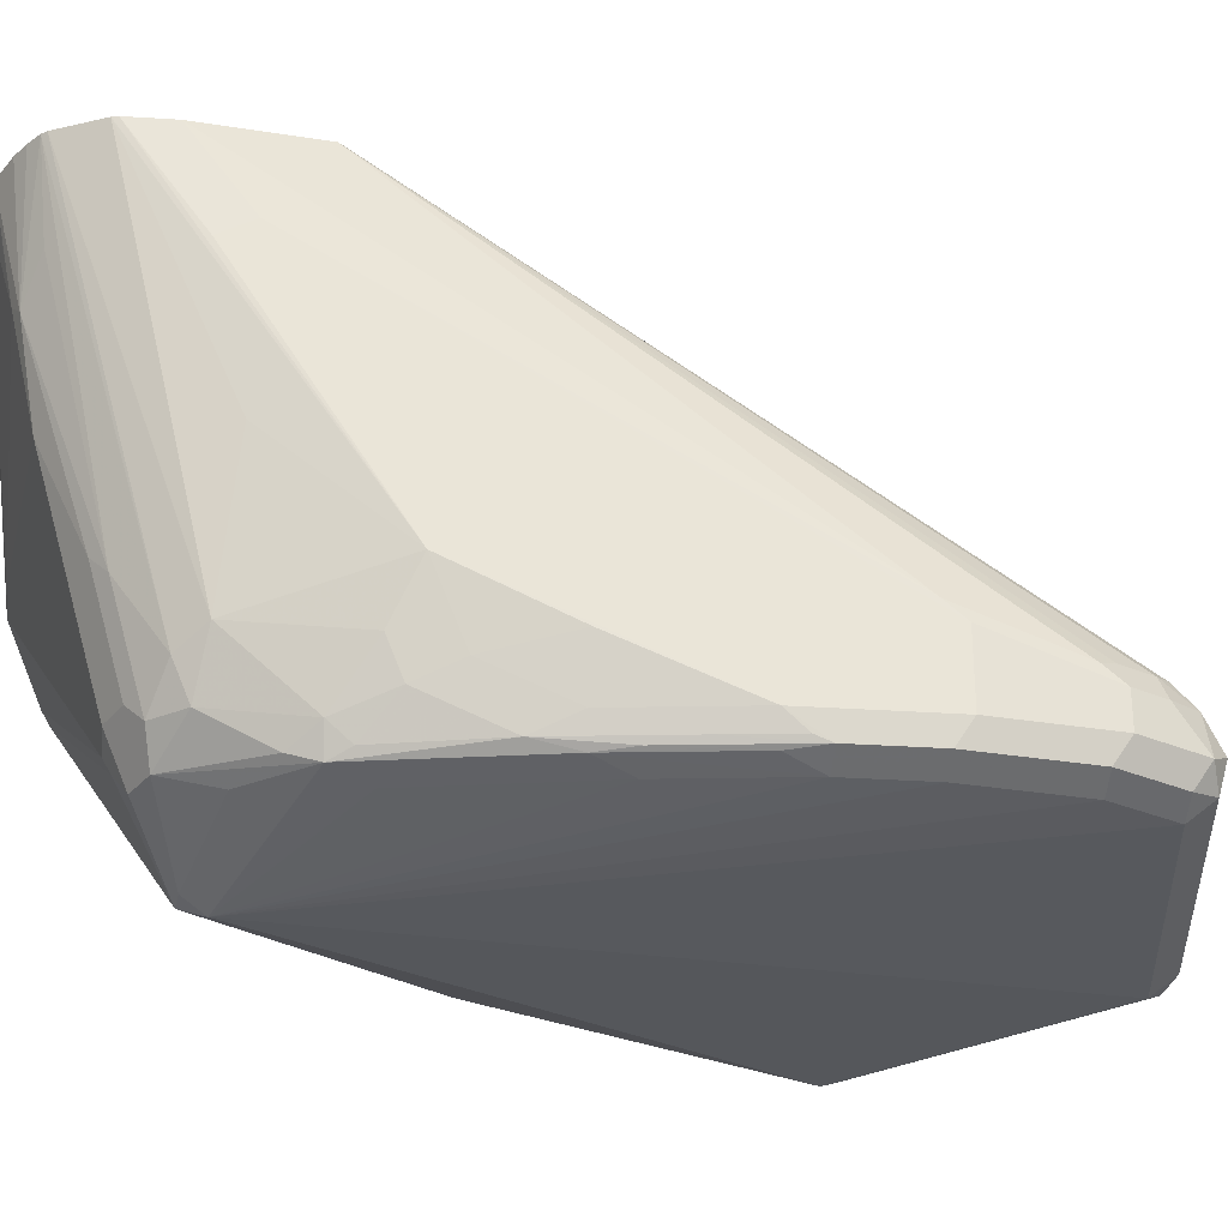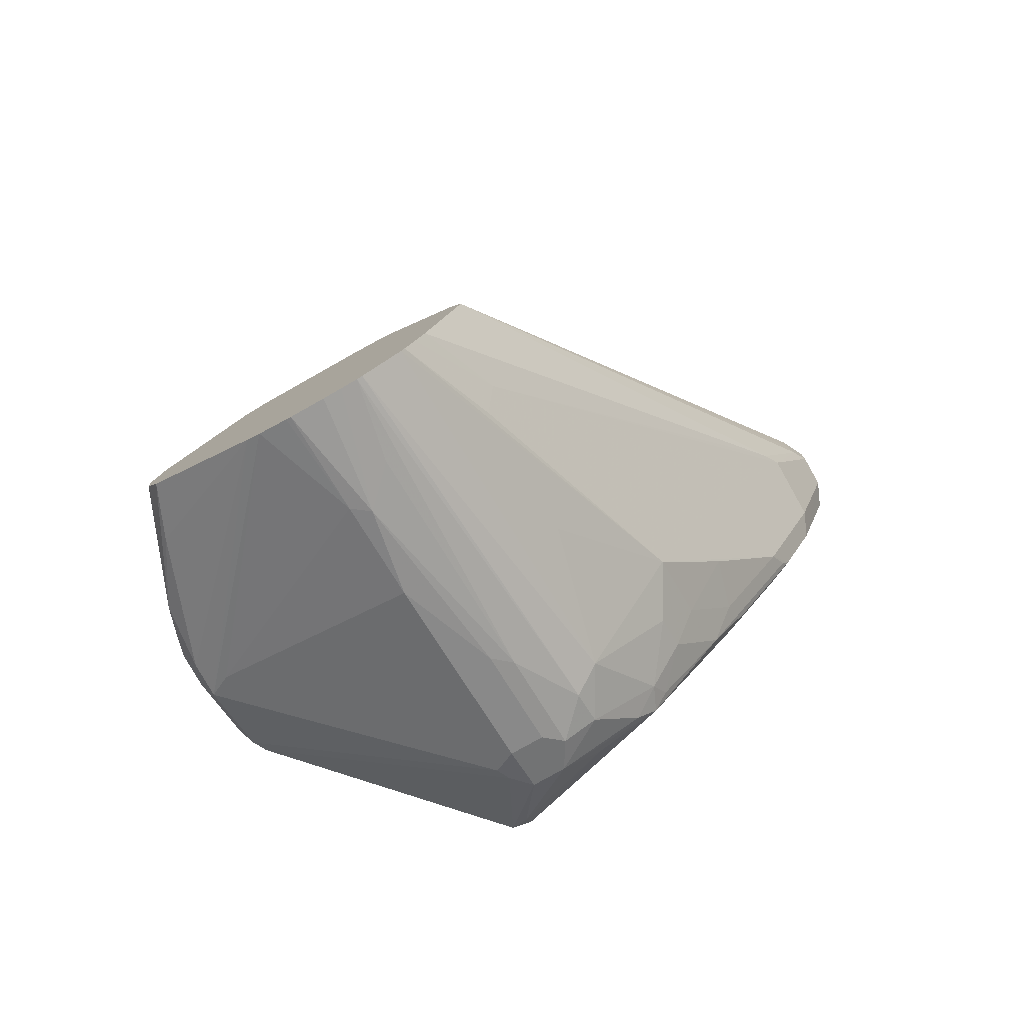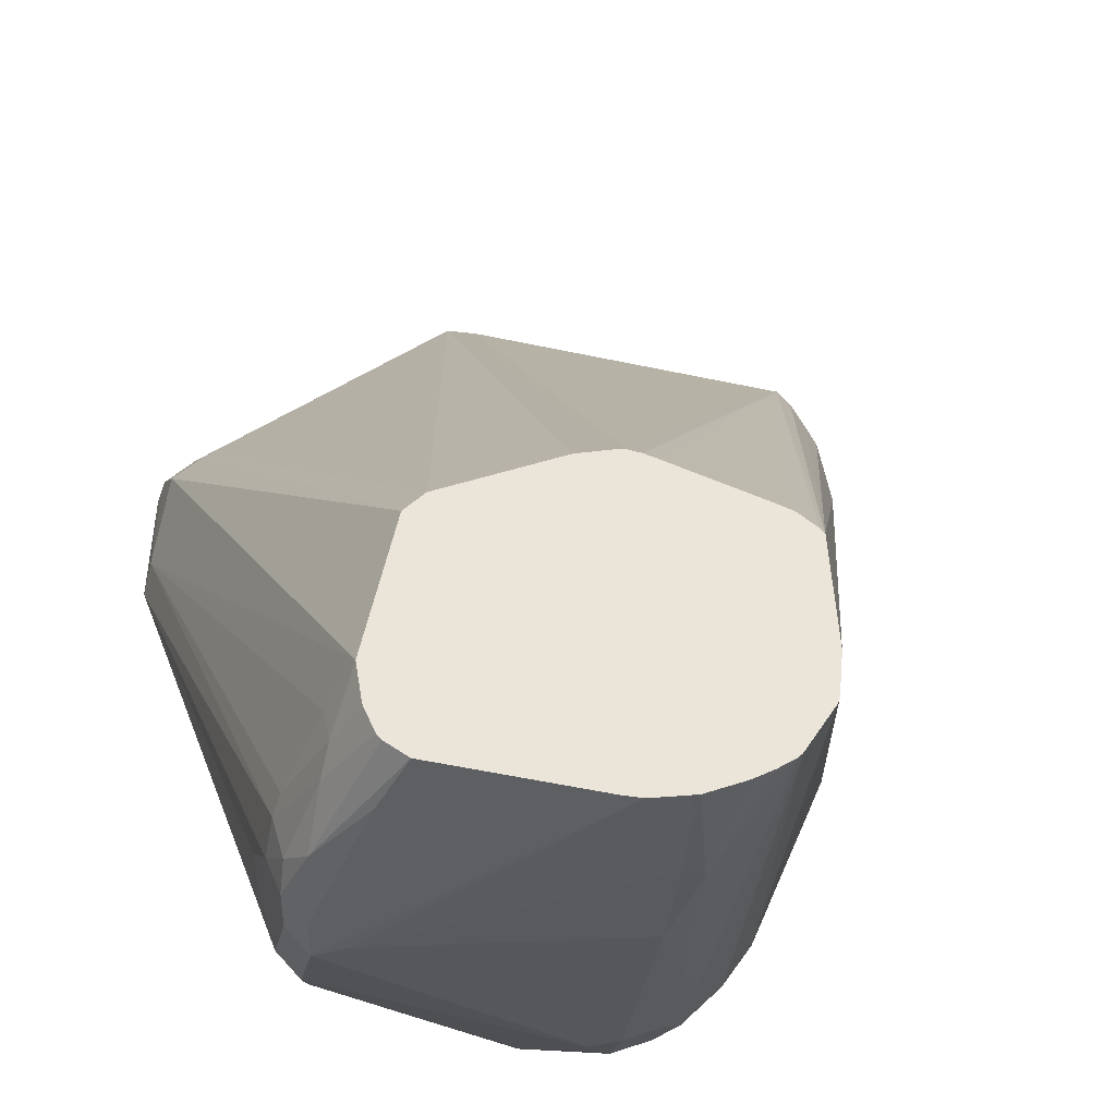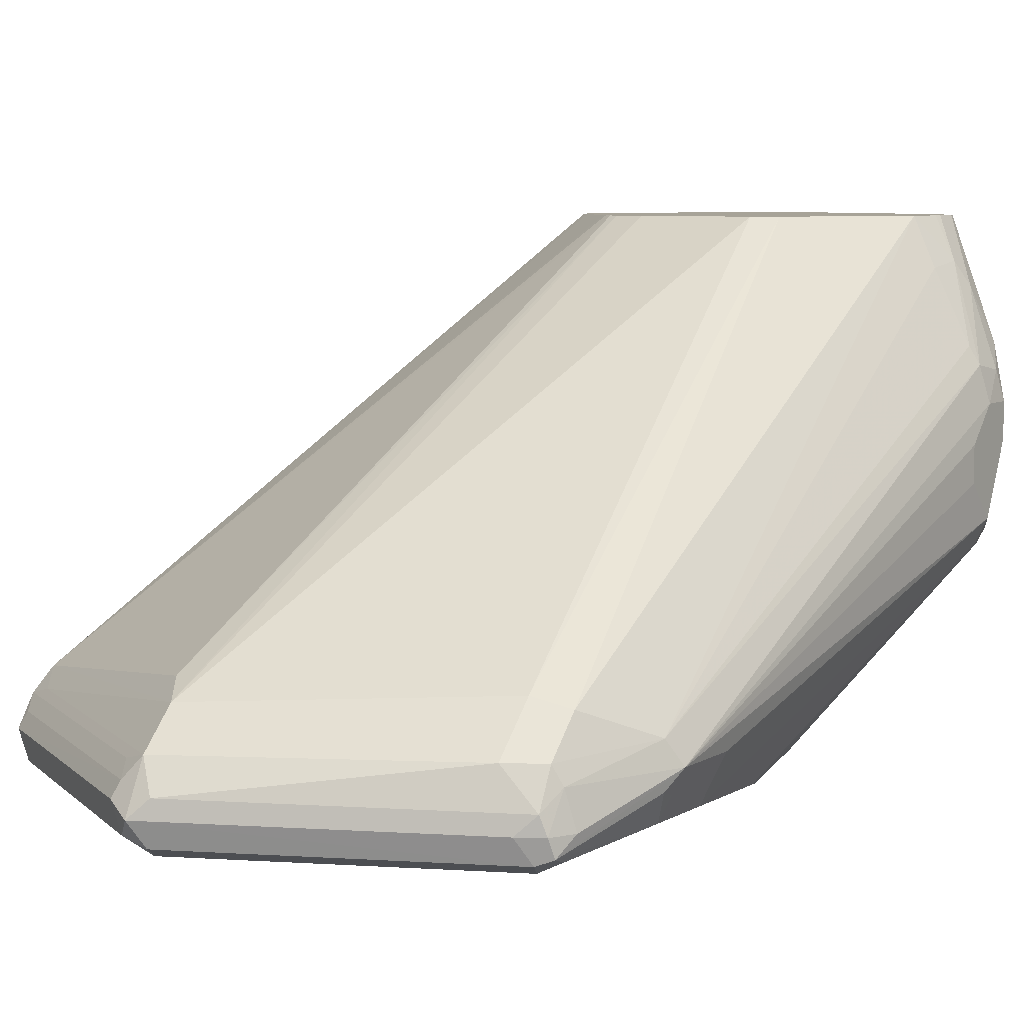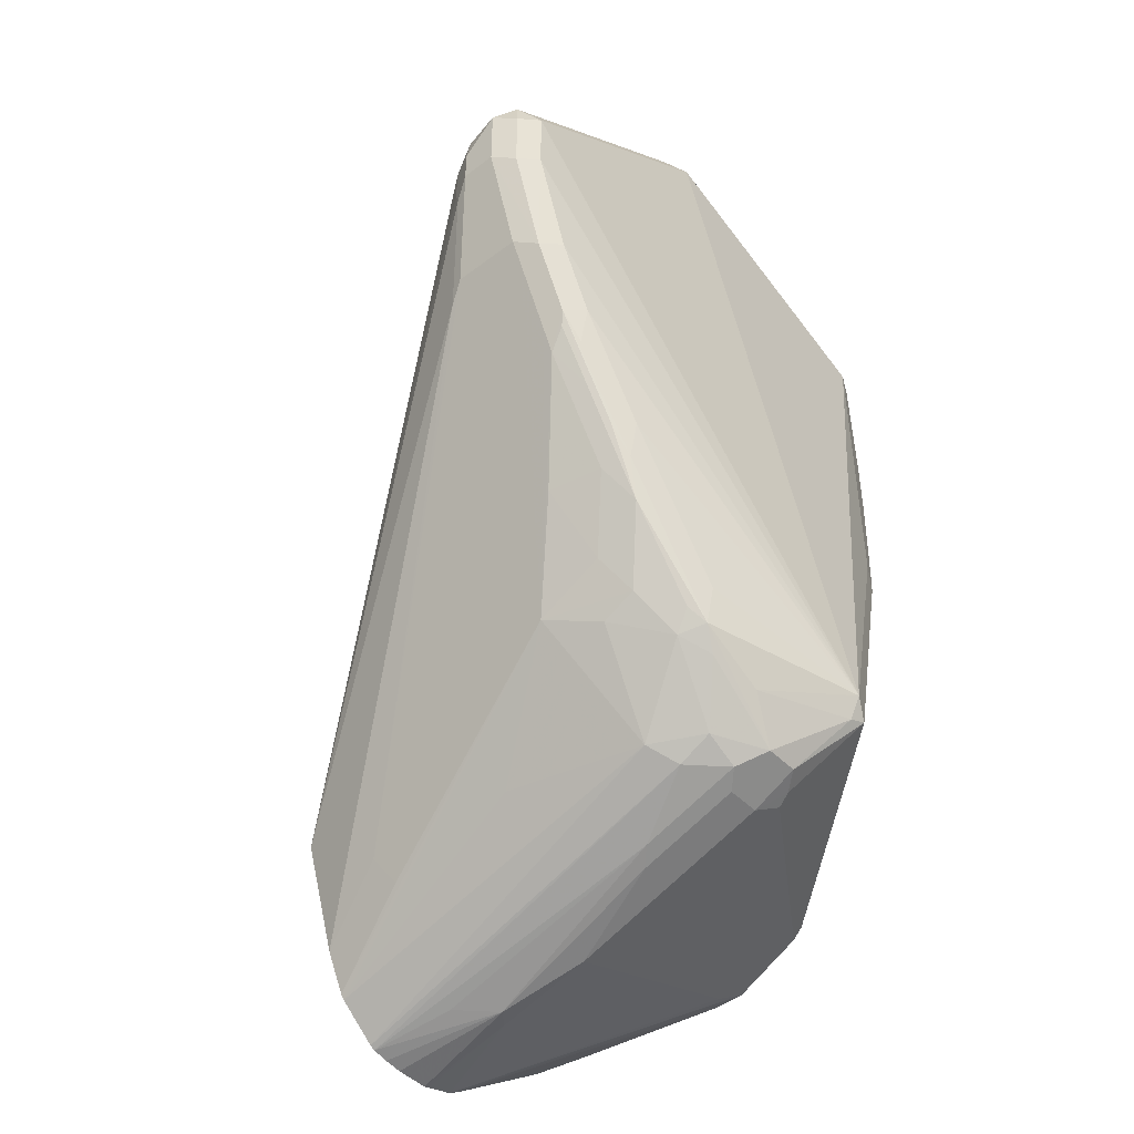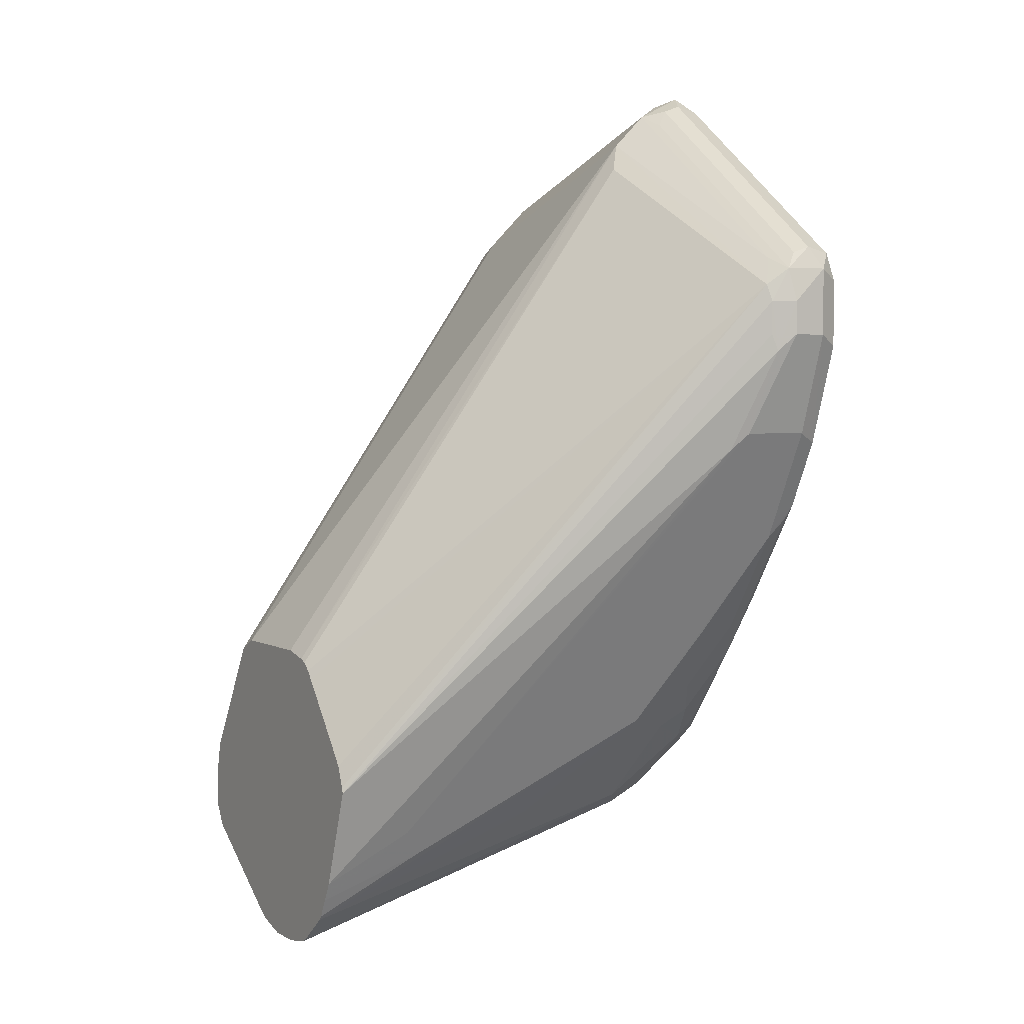
<metadata>
{"format":"obj","ext":"obj","renderer":"f3d","projection":"perspective","resolution":1024,"background":"white","views":[{"elev":-29.5,"azim":-122.3,"up":"+Y"},{"elev":-78.9,"azim":-150.6,"up":"+Z"},{"elev":44.6,"azim":158.8,"up":"+Y"},{"elev":6.8,"azim":31.2,"up":"+Y"},{"elev":-45.8,"azim":-48.9,"up":"+Z"},{"elev":3.3,"azim":-120.0,"up":"+Z"}]}
</metadata>
<code>
v -0.2598 -0.433 -0.01926
v -0.255 -0.4378 -0.01446
v -0.2566 -0.4298 -0.01283
v -0.2574 -0.4222 -0.01926
v -0.2598 -0.4234 -0.02887
v -0.2598 -0.433 -0.03851
v -0.2566 -0.4395 -0.02247
v -0.2502 -0.4427 -0.01926
v -0.1876 -0.4378 0.03366
v -0.255 -0.4258 -0.01446
v -0.1892 -0.4298 0.03526
v -0.1876 -0.4258 0.03366
v -0.19 -0.4222 0.02886
v -0.2502 -0.4202 -0.01606
v -0.255 -0.4162 -0.02407
v -0.2566 -0.417 -0.02887
v -0.2574 -0.4186 -0.04331
v -0.2598 -0.4234 -0.03851
v -0.2566 -0.4395 -0.04171
v -0.2502 -0.433 -0.06738
v -0.247 -0.4395 -0.07059
v -0.1828 -0.4427 0.02886
v -0.2502 -0.4427 -0.03851
v -0.1347 -0.4523 -0.1636
v -0.1796 -0.4395 0.03526
v -0.1828 -0.433 0.03849
v -0.1828 -0.4202 0.03206
v -0.1828 -0.4106 0.02245
v -0.1876 -0.4066 0.01442
v -0.1659 -0.3095 -0.1374
v -0.1684 -0.3095 -0.1395
v -0.1705 -0.3095 -0.142
v -0.1859 -0.3095 -0.1608
v -0.1896 -0.3095 -0.1655
v -0.192 -0.3095 -0.1715
v -0.1925 -0.3095 -0.1732
v -0.2566 -0.417 -0.03851
v -0.2478 -0.409 -0.07219
v -0.2502 -0.4138 -0.06738
v -0.247 -0.433 -0.07379
v -0.2374 -0.4395 -0.08983
v -0.2406 -0.4427 -0.06738
v -0.1027 -0.4395 0.006412
v -0.1059 -0.4427 -1.99e-05
v -0.1828 -0.4427 -0.154
v -0.1828 -0.4402 -0.1648
v -0.1636 -0.4402 -0.1744
v -0.1347 -0.4491 -0.17
v -0.1299 -0.4499 -0.1684
v -0.1059 -0.4427 -0.08663
v -0.2309 -0.4427 -0.08663
v -0.2117 -0.4427 -0.1155
v -0.178 -0.4282 0.03606
v -0.1059 -0.433 0.009615
v -0.1011 -0.4282 0.007212
v -0.1107 -0.4186 0.007212
v -0.1107 -0.4066 -0.004824
v -0.1251 -0.3095 -0.1347
v -0.1555 -0.3095 -0.1347
v -0.1636 -0.3095 -0.1365
v -0.1825 -0.3095 -0.2023
v -0.19 -0.332 -0.1876
v -0.247 -0.4138 -0.07379
v -0.1925 -0.3368 -0.1828
v -0.2374 -0.433 -0.09303
v -0.2053 -0.4042 -0.1572
v -0.2342 -0.433 -0.09941
v -0.2358 -0.4378 -0.09381
v -0.2261 -0.4378 -0.1082
v -0.2181 -0.4395 -0.1187
v -0.2117 -0.4402 -0.1263
v -0.2309 -0.4402 -0.09742
v -0.09864 -0.4378 0.00481
v -0.09945 -0.433 0.006412
v -0.09945 -0.4395 -1.99e-05
v -0.2069 -0.4378 -0.1371
v -0.1876 -0.4378 -0.1612
v -0.186 -0.433 -0.1668
v -0.178 -0.4378 -0.1708
v -0.154 -0.4362 -0.186
v -0.1444 -0.4362 -0.186
v -0.1395 -0.4306 -0.1876
v -0.0818 -0.3921 -0.178
v -0.1107 -0.4402 -0.1299
v -0.1011 -0.4402 -0.09143
v -0.09945 -0.4395 -0.08663
v -0.09864 -0.4234 0.001194
v -0.1011 -0.4186 0.002382
v -0.1011 -0.409 -0.007226
v -0.1187 -0.3095 -0.1379
v -0.1197 -0.3095 -0.1374
v -0.1798 -0.3095 -0.2077
v -0.186 -0.3368 -0.1957
v -0.2382 -0.409 -0.09143
v -0.2245 -0.4234 -0.1187
v -0.1973 -0.4186 -0.1612
v -0.1973 -0.4282 -0.1564
v -0.2053 -0.4234 -0.1475
v -0.2189 -0.4186 -0.1299
v -0.1769 -0.3095 -0.2131
v -0.1759 -0.3095 -0.2144
v -0.186 -0.3753 -0.186
v -0.1764 -0.4138 -0.186
v -0.2149 -0.433 -0.1283
v -0.09624 -0.433 -1.99e-05
v -0.09304 -0.4362 -0.02887
v -0.08903 -0.4282 -0.02407
v -0.08661 -0.4234 -0.02887
v -0.1684 -0.4282 -0.1852
v -0.1588 -0.4282 -0.19
v -0.1444 -0.4234 -0.1925
v -0.1379 -0.4266 -0.1892
v -0.08021 -0.3881 -0.1796
v -0.077 -0.3849 -0.1732
v -0.08021 -0.3913 -0.1732
v -0.09304 -0.4362 -0.04814
v -0.08982 -0.417 -0.02567
v -0.09789 -0.3095 -0.1724
v -0.1651 -0.3095 -0.223
v -0.1684 -0.4186 -0.19
v -0.08982 -0.4298 -0.02887
v -0.08661 -0.4234 -0.04814
v -0.077 -0.3753 -0.1636
v -0.077 -0.3657 -0.1636
v -0.077 -0.3561 -0.1732
v -0.0794 -0.3464 -0.172
v -0.1588 -0.3994 -0.1997
v -0.154 -0.4234 -0.1925
v -0.08661 -0.3657 -0.1925
v -0.1444 -0.3657 -0.2117
v -0.08021 -0.3689 -0.1892
v -0.077 -0.3657 -0.1828
v -0.08982 -0.4298 -0.04814
v -0.0818 -0.3416 -0.1708
v -0.09143 -0.3224 -0.1708
v -0.08982 -0.3208 -0.1796
v -0.09587 -0.3095 -0.1815
v -0.1636 -0.3095 -0.2238
v -0.077 -0.3561 -0.1828
v -0.0786 -0.348 -0.1812
v -0.08661 -0.3272 -0.1828
v -0.154 -0.3945 -0.2021
v -0.1588 -0.332 -0.2189
v -0.1492 -0.3416 -0.2189
v -0.1444 -0.338 -0.2189
v -0.1347 -0.3095 -0.2226
v -0.08021 -0.3593 -0.1892
v -0.1308 -0.3095 -0.2203
v -0.09549 -0.3095 -0.1836
v -0.09549 -0.3095 -0.1909
v -0.1591 -0.3095 -0.2247
v -0.0818 -0.3416 -0.1876
v -0.154 -0.3095 -0.2254
v -0.1444 -0.3095 -0.2254
v -0.1429 -0.3095 -0.225
v -0.09304 -0.324 -0.1957
v -0.09945 -0.3095 -0.1989
v -0.09594 -0.3095 -0.1928
f 80 110 81
f 80 109 110
f 79 109 80
f 78 96 103
f 78 97 96
f 78 109 79
f 78 103 109
f 77 97 78
f 73 108 105
f 76 97 77
f 76 98 97
f 75 116 106
f 75 86 116
f 74 105 87
f 81 110 111
f 73 107 108
f 76 104 98
f 83 85 84
f 82 112 113
f 98 104 99
f 92 100 93
f 89 118 90
f 89 117 118
f 88 117 89
f 87 117 88
f 87 108 117
f 87 105 108
f 86 115 116
f 83 86 85
f 83 115 86
f 83 114 115
f 83 113 114
f 82 111 112
f 82 113 83
f 81 111 82
f 73 106 107
f 65 66 95
f 73 105 74
f 62 66 64
f 62 93 66
f 62 92 93
f 61 92 62
f 57 91 58
f 57 90 91
f 57 89 90
f 63 64 94
f 56 89 57
f 55 88 56
f 55 87 88
f 55 74 87
f 54 74 55
f 53 55 56
f 101 119 103
f 51 71 52
f 56 88 89
f 73 75 106
f 63 94 66
f 65 95 67
f 70 76 71
f 69 76 70
f 67 76 69
f 67 104 76
f 67 99 104
f 67 95 99
f 67 69 68
f 64 66 94
f 66 103 96
f 66 101 102
f 66 100 101
f 66 93 100
f 66 99 95
f 66 98 99
f 66 97 98
f 66 96 97
f 66 102 103
f 101 103 102
f 125 140 126
f 103 120 109
f 131 148 147
f 131 146 148
f 131 139 132
f 131 147 139
f 130 142 144
f 130 144 145
f 129 146 131
f 129 145 146
f 129 130 145
f 128 142 130
f 127 144 142
f 127 143 144
f 127 138 143
f 126 136 134
f 126 141 136
f 134 136 135
f 136 149 137
f 136 141 150
f 136 150 149
f 51 72 71
f 150 152 158
f 148 157 156
f 147 156 152
f 147 148 156
f 145 155 146
f 145 154 155
f 126 140 141
f 144 154 145
f 144 151 153
f 141 152 150
f 140 152 141
f 139 152 140
f 139 147 152
f 138 144 143
f 138 151 144
f 144 153 154
f 125 139 140
f 120 138 127
f 119 138 120
f 110 142 128
f 110 127 142
f 110 120 127
f 109 120 110
f 108 126 117
f 108 125 126
f 108 124 125
f 110 128 111
f 108 123 124
f 108 122 114
f 108 133 122
f 108 121 133
f 107 121 108
f 106 133 121
f 106 116 133
f 106 121 107
f 108 114 123
f 103 119 120
f 111 129 131
f 111 128 130
f 118 136 137
f 118 135 136
f 117 135 118
f 117 134 135
f 117 126 134
f 115 133 116
f 115 122 133
f 111 131 112
f 114 122 115
f 114 125 124
f 114 139 125
f 114 132 139
f 114 131 132
f 113 131 114
f 112 131 113
f 111 130 129
f 114 124 123
f 50 85 86
f 24 46 47
f 49 83 84
f 17 38 39
f 16 36 37
f 16 37 17
f 15 36 16
f 15 35 36
f 15 34 35
f 15 33 34
f 15 32 33
f 15 31 32
f 15 30 31
f 15 29 30
f 15 28 29
f 14 28 15
f 14 27 28
f 12 27 13
f 17 39 18
f 17 37 36
f 17 36 38
f 19 21 23
f 24 49 85
f 24 48 49
f 24 47 48
f 24 45 46
f 23 42 24
f 22 44 43
f 22 24 44
f 12 26 27
f 22 43 25
f 21 51 42
f 21 41 51
f 21 65 41
f 21 40 65
f 20 40 21
f 20 63 40
f 20 39 63
f 21 42 23
f 24 85 50
f 11 26 12
f 9 25 26
f 3 9 11
f 3 10 4
f 2 9 3
f 2 22 9
f 2 8 22
f 2 7 8
f 1 7 2
f 1 19 7
f 1 6 19
f 1 18 6
f 1 5 18
f 1 4 5
f 1 3 4
f 1 2 3
f 152 156 157
f 3 11 12
f 3 12 10
f 4 10 12
f 4 12 13
f 9 22 25
f 8 24 22
f 8 23 24
f 7 23 8
f 7 19 23
f 6 21 19
f 6 20 21
f 9 26 11
f 6 39 20
f 5 17 18
f 5 16 17
f 4 16 5
f 4 15 16
f 4 14 15
f 4 27 14
f 4 13 27
f 6 18 39
f 24 50 44
f 24 42 51
f 24 51 52
f 41 71 72
f 41 70 71
f 41 69 70
f 41 68 69
f 41 67 68
f 41 65 67
f 40 66 65
f 40 63 66
f 39 64 63
f 39 62 64
f 38 62 39
f 38 61 62
f 36 61 38
f 30 32 31
f 30 33 32
f 41 72 51
f 43 73 74
f 43 74 54
f 43 44 75
f 49 82 83
f 49 81 82
f 48 81 49
f 48 80 81
f 47 80 48
f 46 80 47
f 46 79 80
f 30 34 33
f 46 78 79
f 46 76 77
f 46 71 76
f 45 71 46
f 45 52 71
f 44 86 75
f 44 50 86
f 43 75 73
f 46 77 78
f 30 35 34
f 30 36 35
f 30 61 36
f 30 59 58
f 30 60 59
f 29 60 30
f 28 60 29
f 28 59 60
f 28 58 59
f 28 57 58
f 30 58 91
f 28 56 57
f 27 53 56
f 26 55 53
f 26 54 55
f 26 43 54
f 26 53 27
f 25 43 26
f 24 52 45
f 27 56 28
f 49 84 85
f 30 91 90
f 30 118 137
f 30 92 61
f 30 100 92
f 30 101 100
f 30 119 101
f 30 138 119
f 30 151 138
f 30 153 151
f 30 90 118
f 30 154 153
f 30 146 155
f 30 148 146
f 30 157 148
f 30 158 157
f 30 150 158
f 30 149 150
f 30 137 149
f 30 155 154
f 152 157 158

</code>
